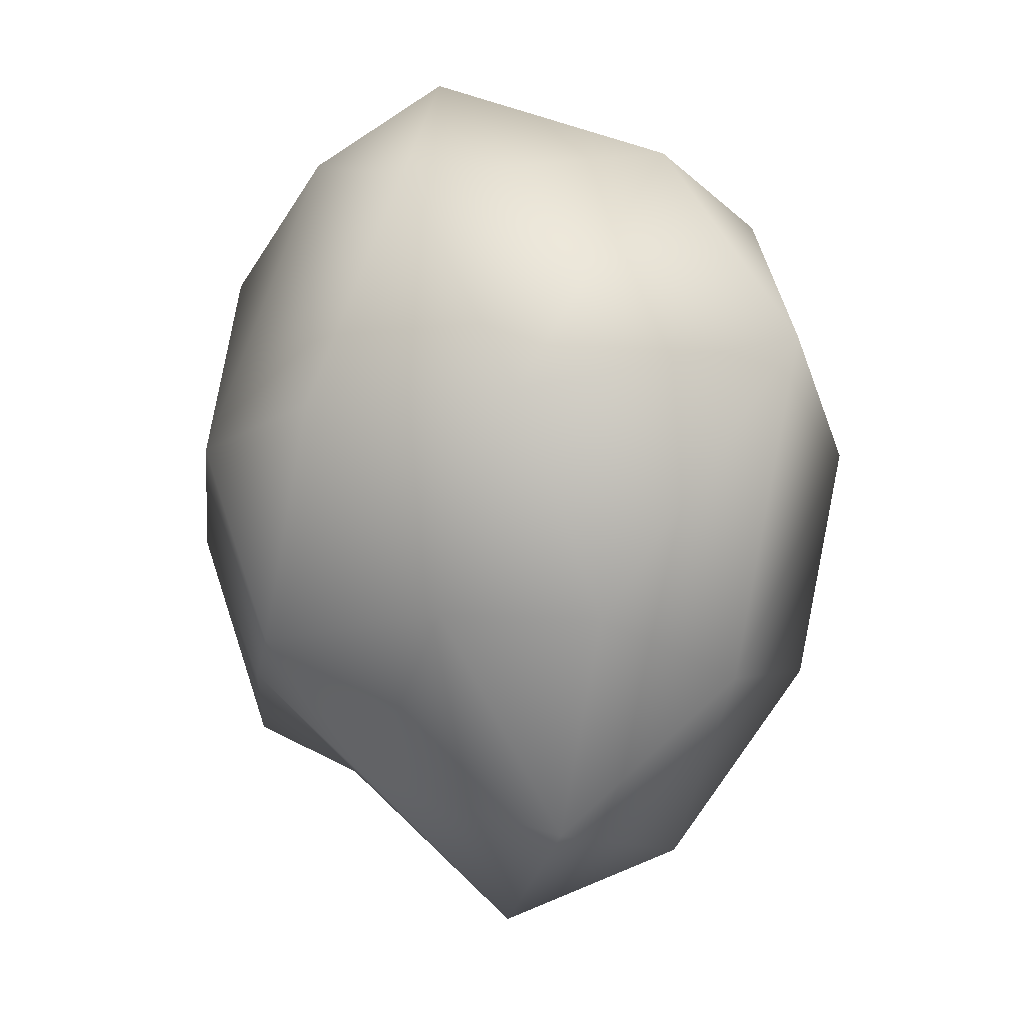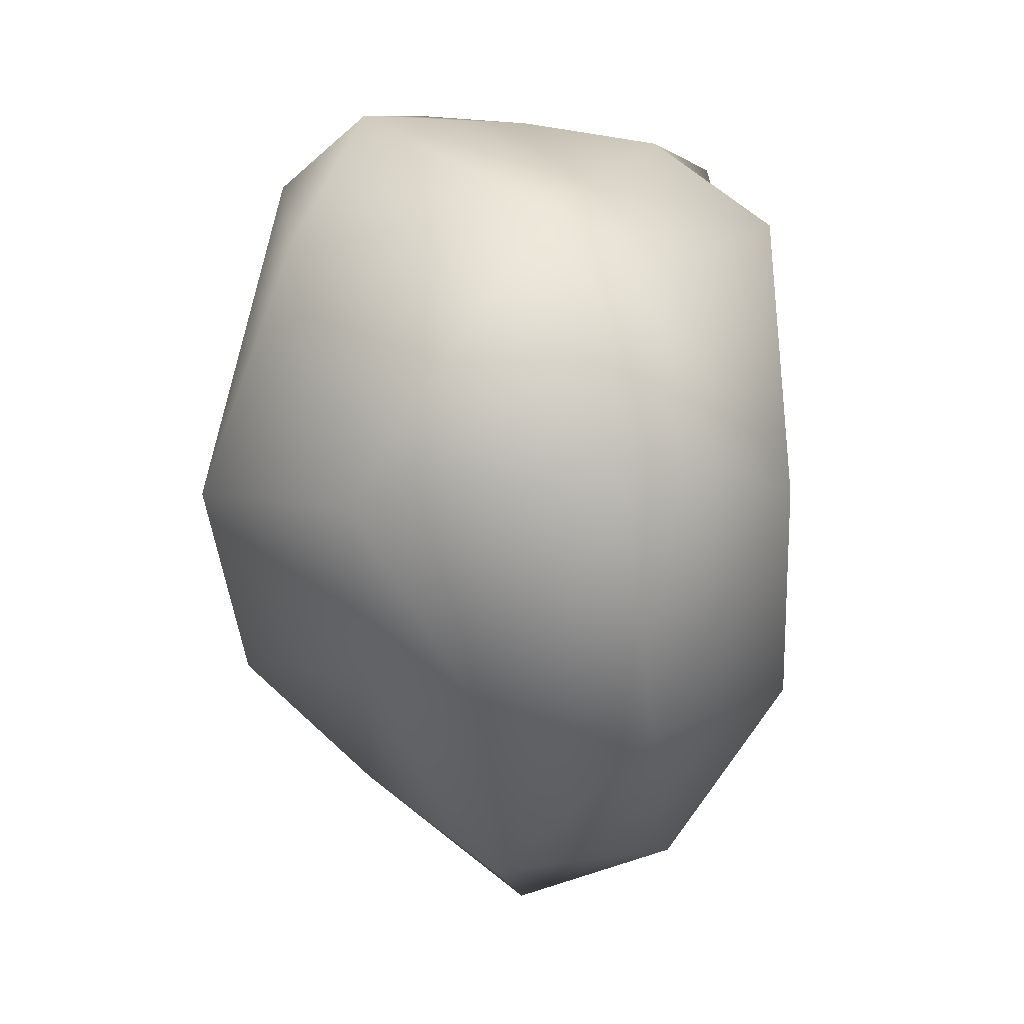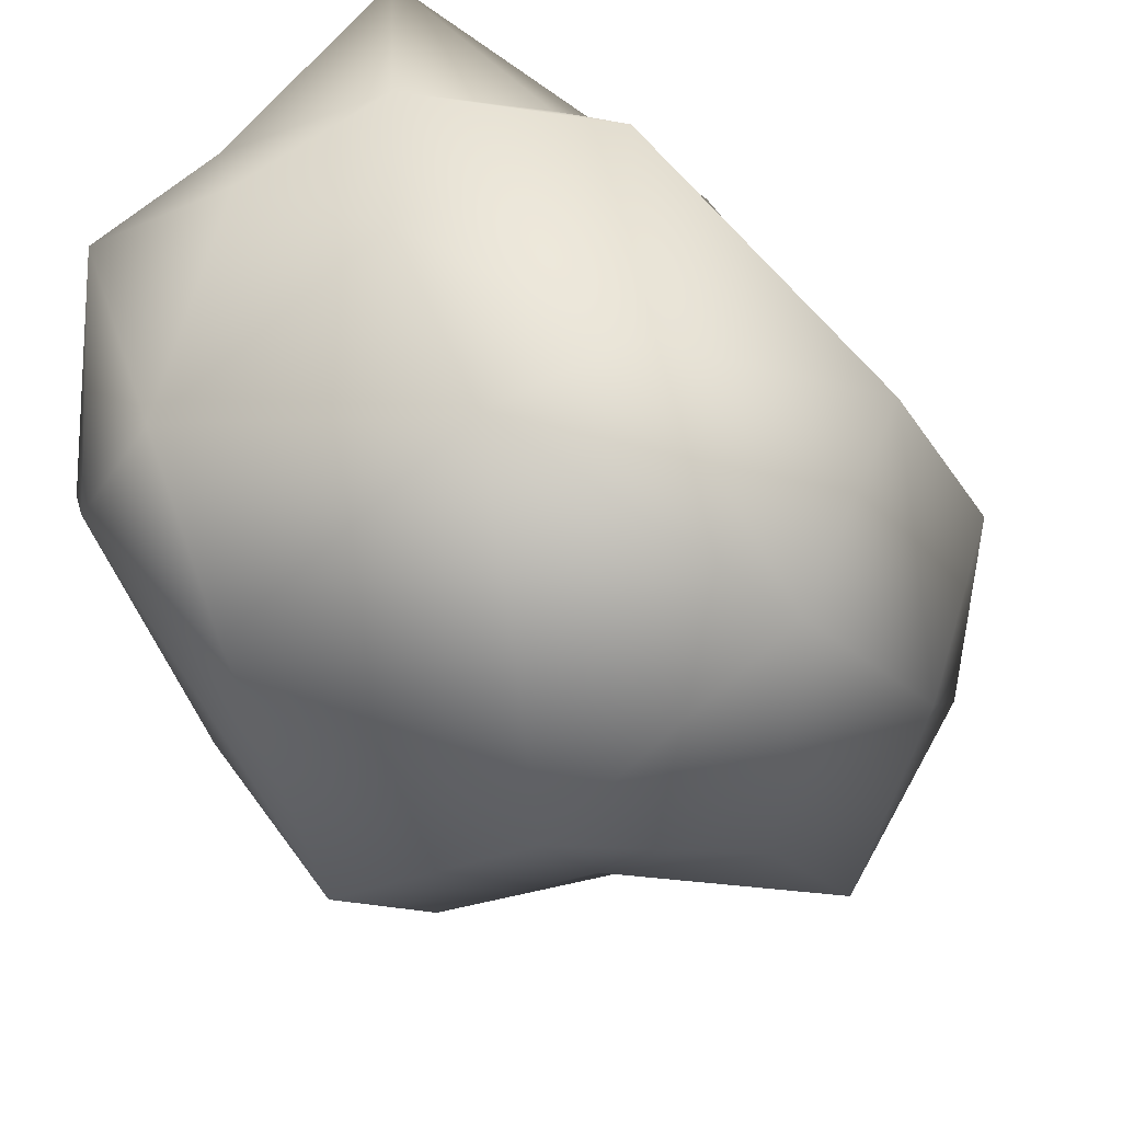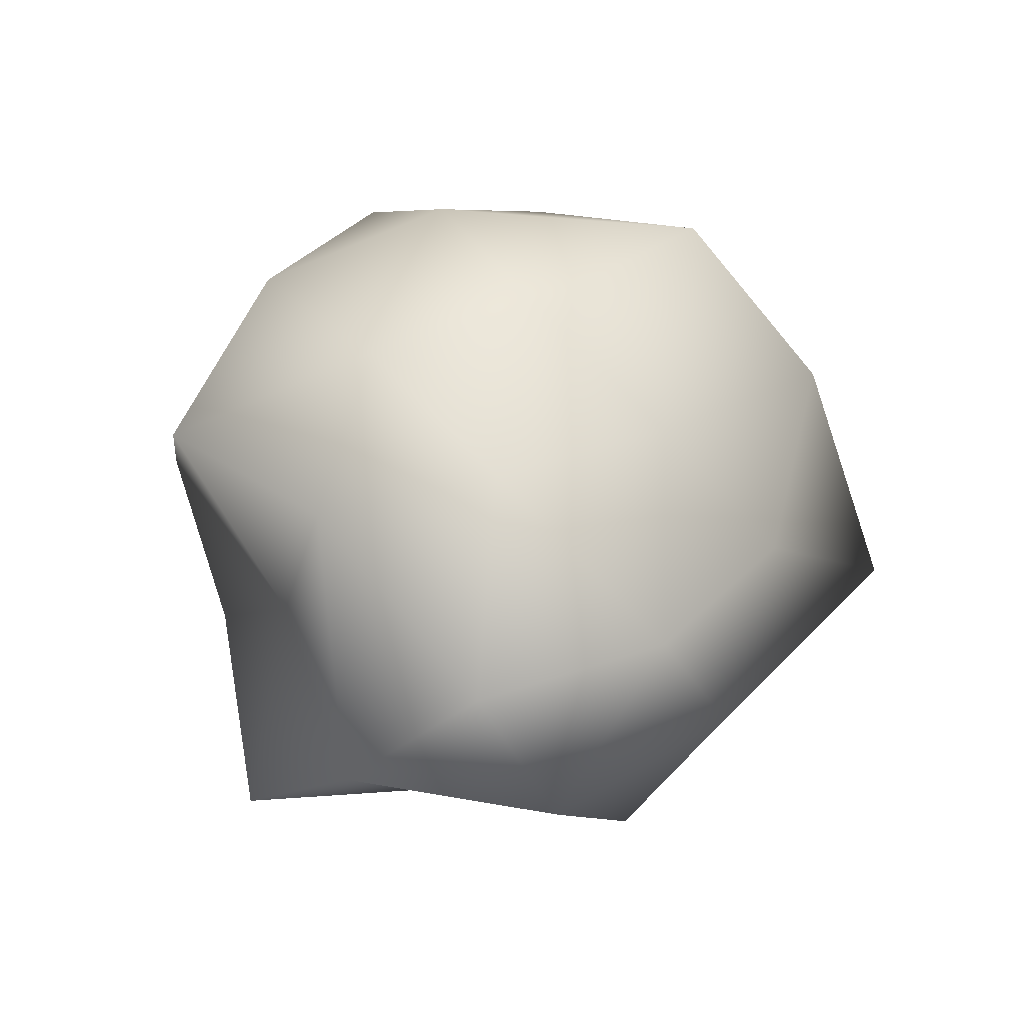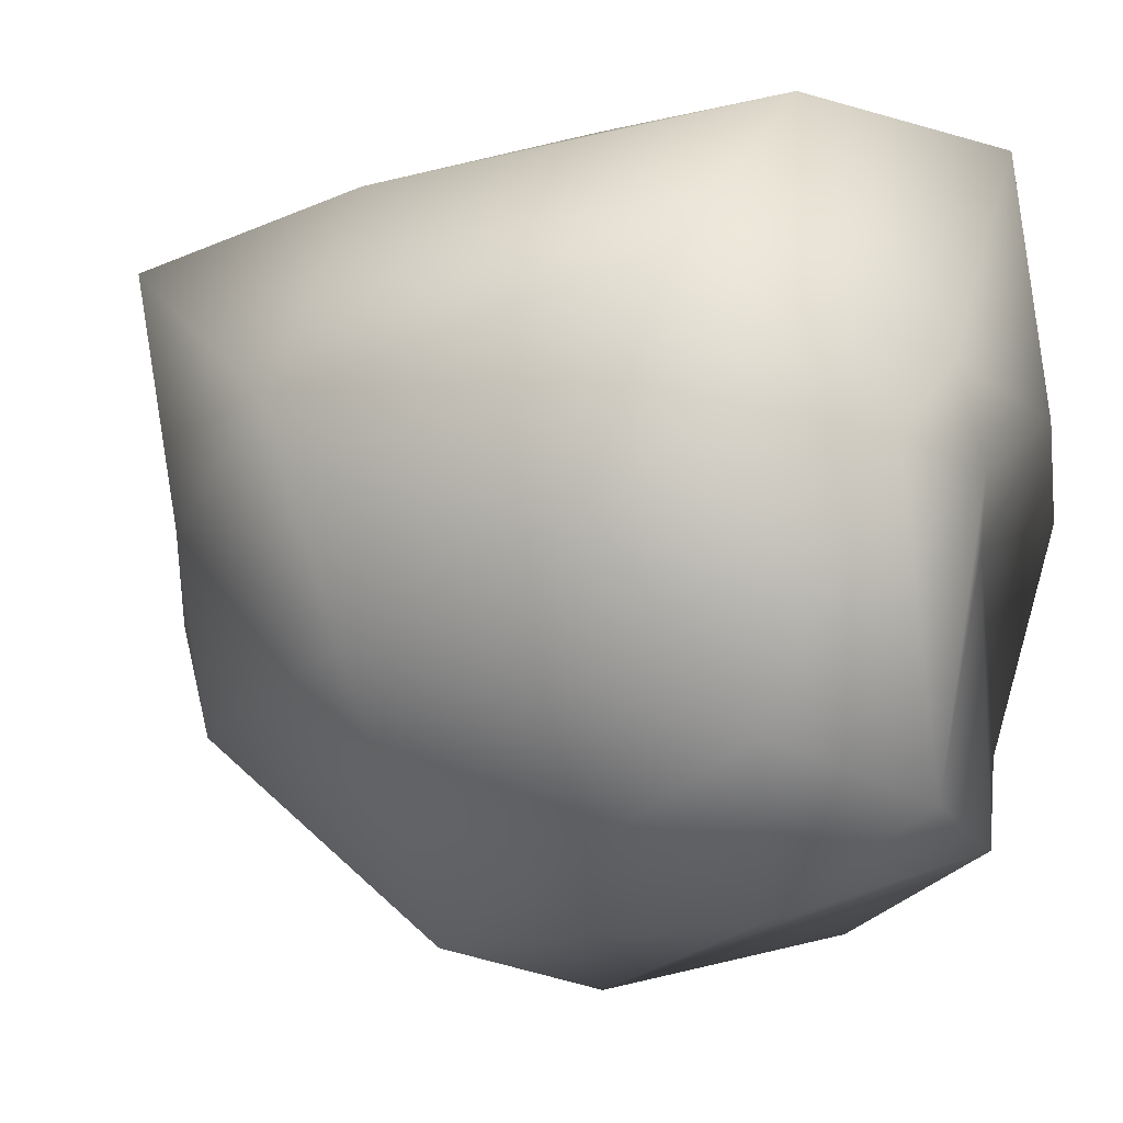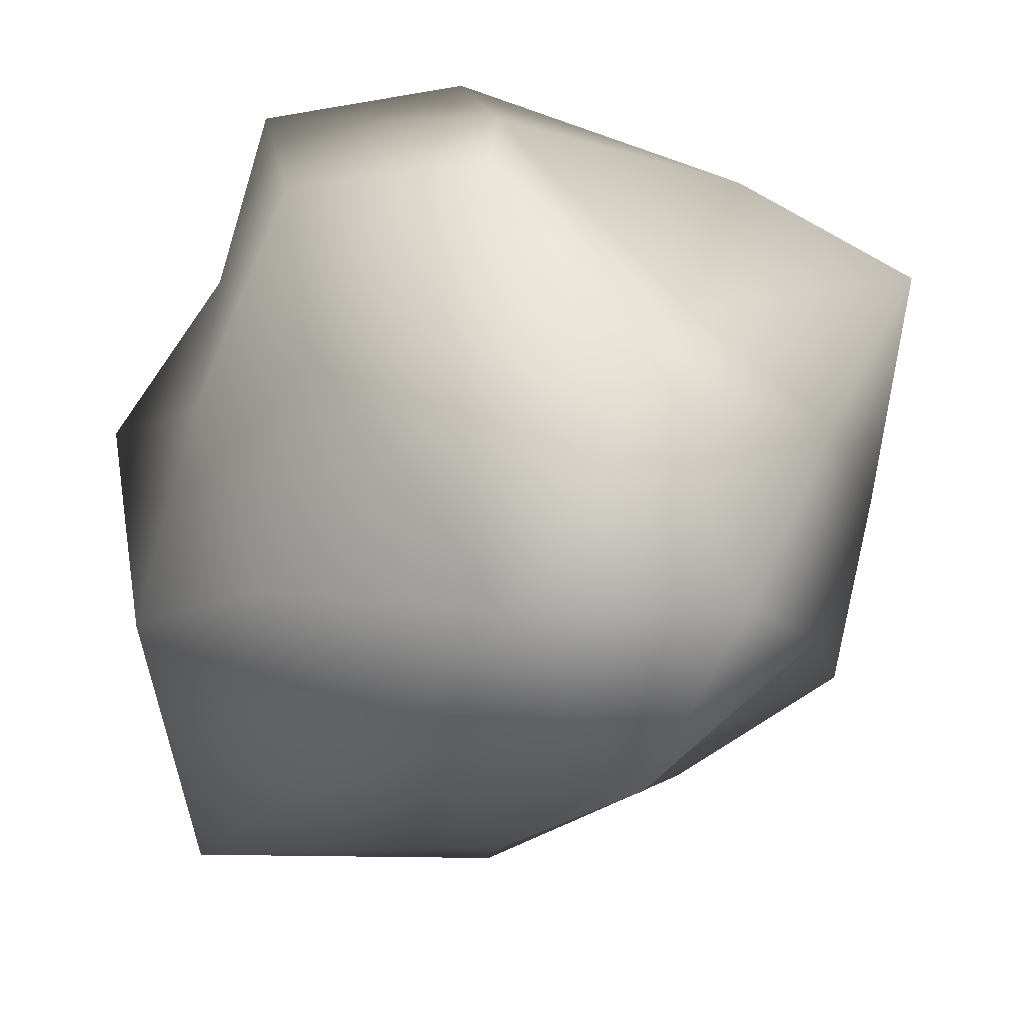
<metadata>
{"format":"obj","ext":"obj","renderer":"f3d","projection":"perspective","resolution":1024,"background":"white","views":[{"elev":-12.9,"azim":-179.5,"up":"+Y"},{"elev":5.8,"azim":-153.1,"up":"+Y"},{"elev":-48.1,"azim":-144.8,"up":"+Z"},{"elev":-67.8,"azim":115.3,"up":"+Y"},{"elev":-1.1,"azim":129.2,"up":"+Z"},{"elev":15.9,"azim":-24.7,"up":"+Z"}]}
</metadata>
<code>
o Icosphere
v 0 2.851 0
v 1.738 4.26 1.199
v -0.6903 4.334 1.961
v -1.91 4.445 -0.1205
v -0.5653 4.485 -1.74
v 1.48 4.485 -1.075
v 0.4619 7.289 1.937
v -1.144 7.142 0.8975
v -1.558 7.106 -1.203
v 0.6229 7.212 -1.876
v 1.829 7.128 0
v 0.0642 8.055 0.1848
v 1.041 3.867 0.558
v 0.419 4.316 1.133
v -0.3323 3.293 1.023
v 0.8818 3.695 -0.5293
v 1.646 4.433 -0.0642
v -1.426 4.964 1.01
v -1.075 3.293 0
v -1.408 4.253 -1.023
v -0.3323 3.293 -1.023
v 0.3965 4.577 -1.427
v 1.945 5.807 -0.6321
v 2.082 5.448 0.5115
v 1.277 5.32 1.583
v 0.01449 5.768 1.956
v -1.202 5.807 1.655
v -1.649 6.118 0.4239
v -2.14 5.757 -0.6573
v -1.715 6.082 -2.187
v -0.07459 5.723 -2.36
v 1.163 5.718 -2.046
v 1.396 7.285 1.137
v -0.6027 7.793 1.738
v -1.74 7.361 0
v -0.9787 7.442 -1.63
v 1.218 7.611 -1.007
v 0.9124 8.135 0.2868
v 0.2503 8.003 0.6706
v -0.7581 7.914 0.4483
v -0.5733 7.638 -0.1637
v 0.4248 8.028 -1.317
f 1 13 15
f 2 13 17
f 1 15 19
f 1 19 21
f 1 21 16
f 2 17 24
f 3 14 26
f 4 18 28
f 5 20 30
f 6 22 32
f 2 24 25
f 3 26 27
f 4 28 29
f 5 30 31
f 6 32 23
f 7 33 39
f 8 34 40
f 9 35 41
f 10 36 42
f 11 37 38
f 15 14 3
f 15 13 14
f 13 2 14
f 17 16 6
f 17 13 16
f 13 1 16
f 19 18 4
f 19 15 18
f 15 3 18
f 21 20 5
f 21 19 20
f 19 4 20
f 16 22 6
f 16 21 22
f 21 5 22
f 24 23 11
f 24 17 23
f 17 6 23
f 26 25 7
f 26 14 25
f 14 2 25
f 28 27 8
f 28 18 27
f 18 3 27
f 30 29 9
f 30 20 29
f 20 4 29
f 32 31 10
f 32 22 31
f 22 5 31
f 25 33 7
f 25 24 33
f 24 11 33
f 27 34 8
f 27 26 34
f 26 7 34
f 29 35 9
f 29 28 35
f 28 8 35
f 31 36 10
f 31 30 36
f 30 9 36
f 23 37 11
f 23 32 37
f 32 10 37
f 39 38 12
f 39 33 38
f 33 11 38
f 40 39 12
f 40 34 39
f 34 7 39
f 41 40 12
f 41 35 40
f 35 8 40
f 42 41 12
f 42 36 41
f 36 9 41
f 38 42 12
f 38 37 42
f 37 10 42

</code>
